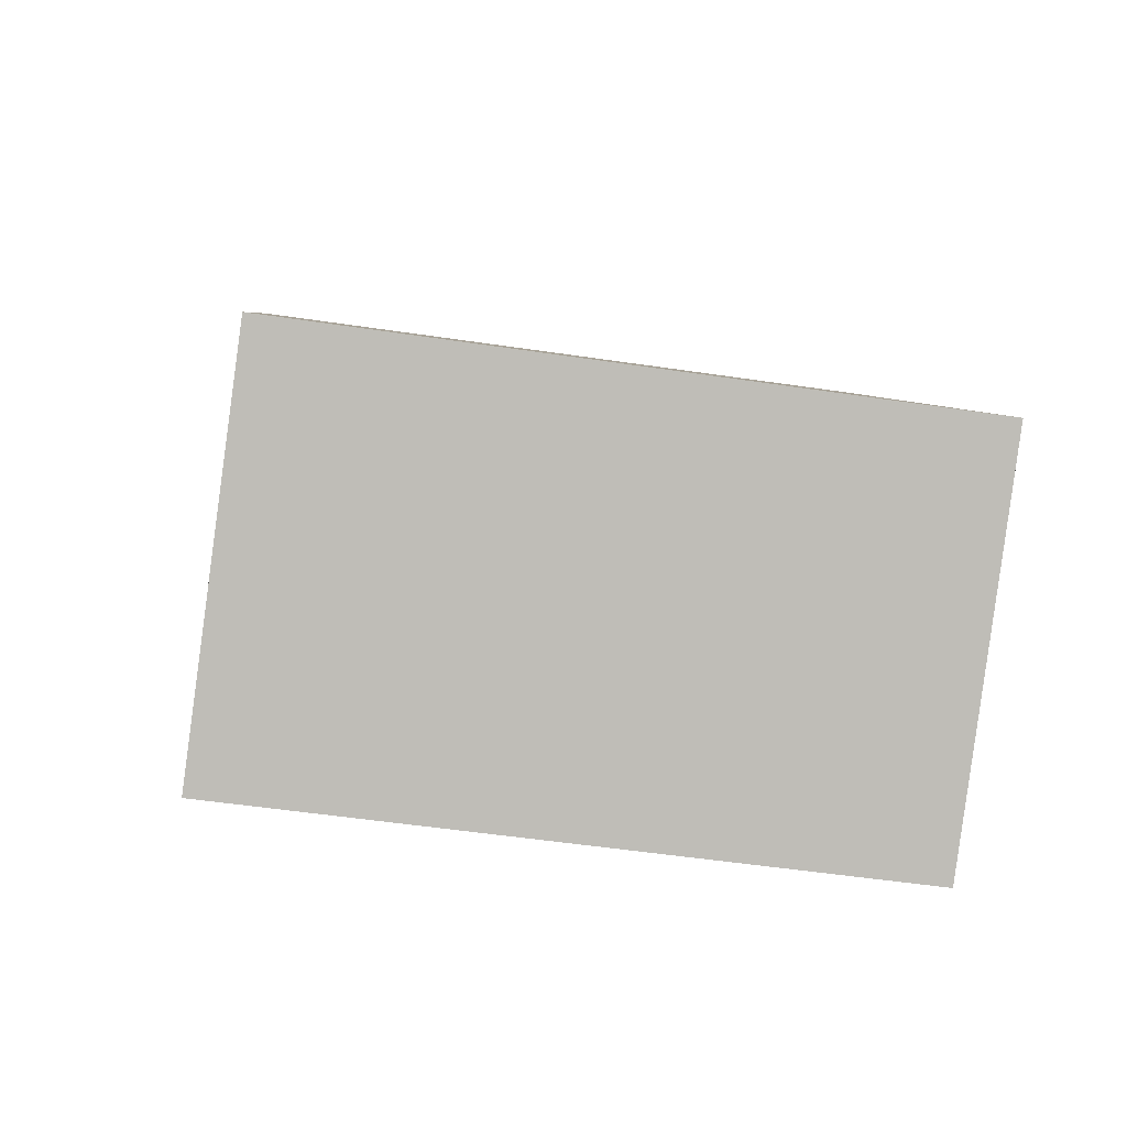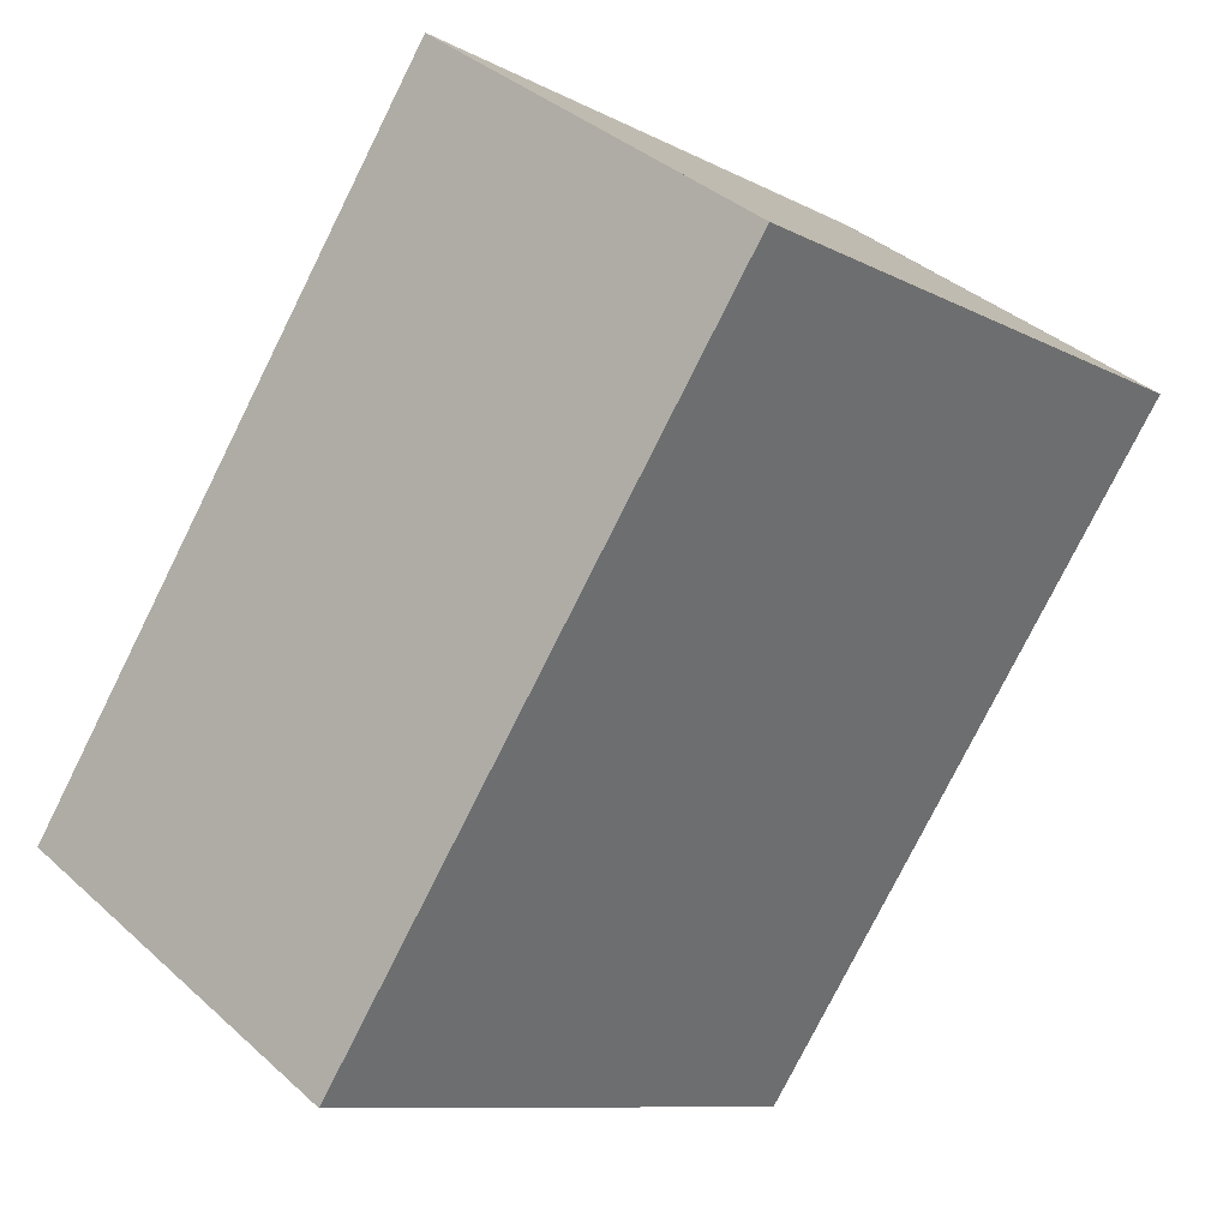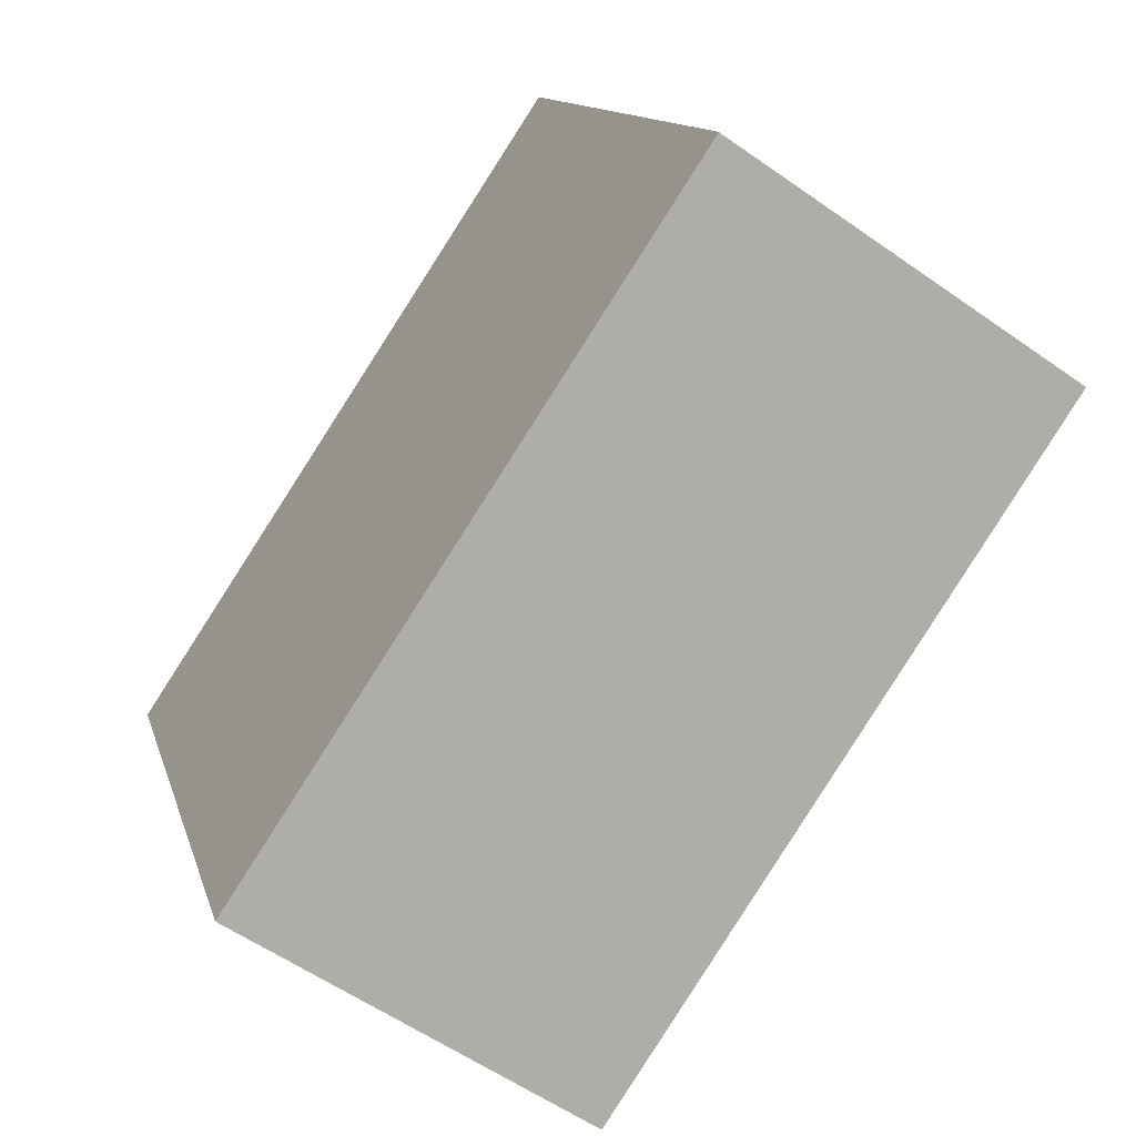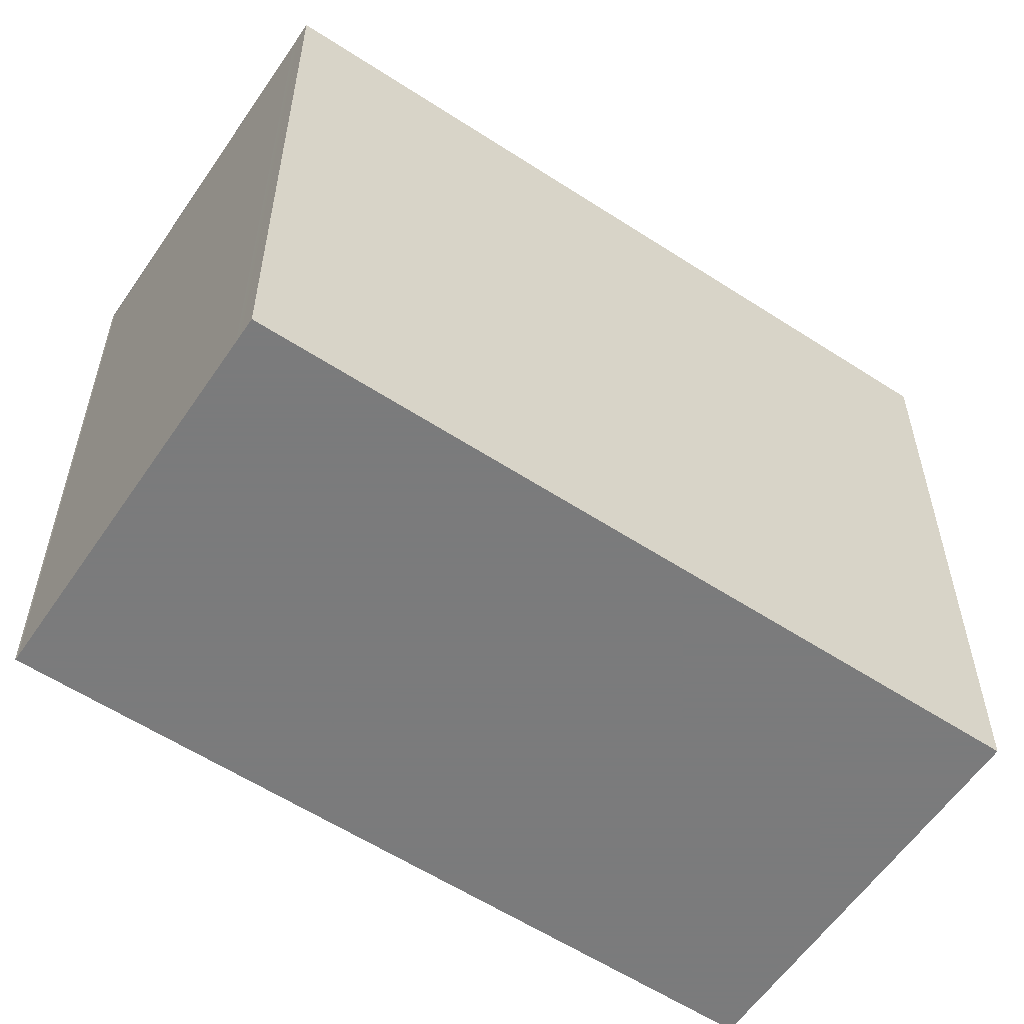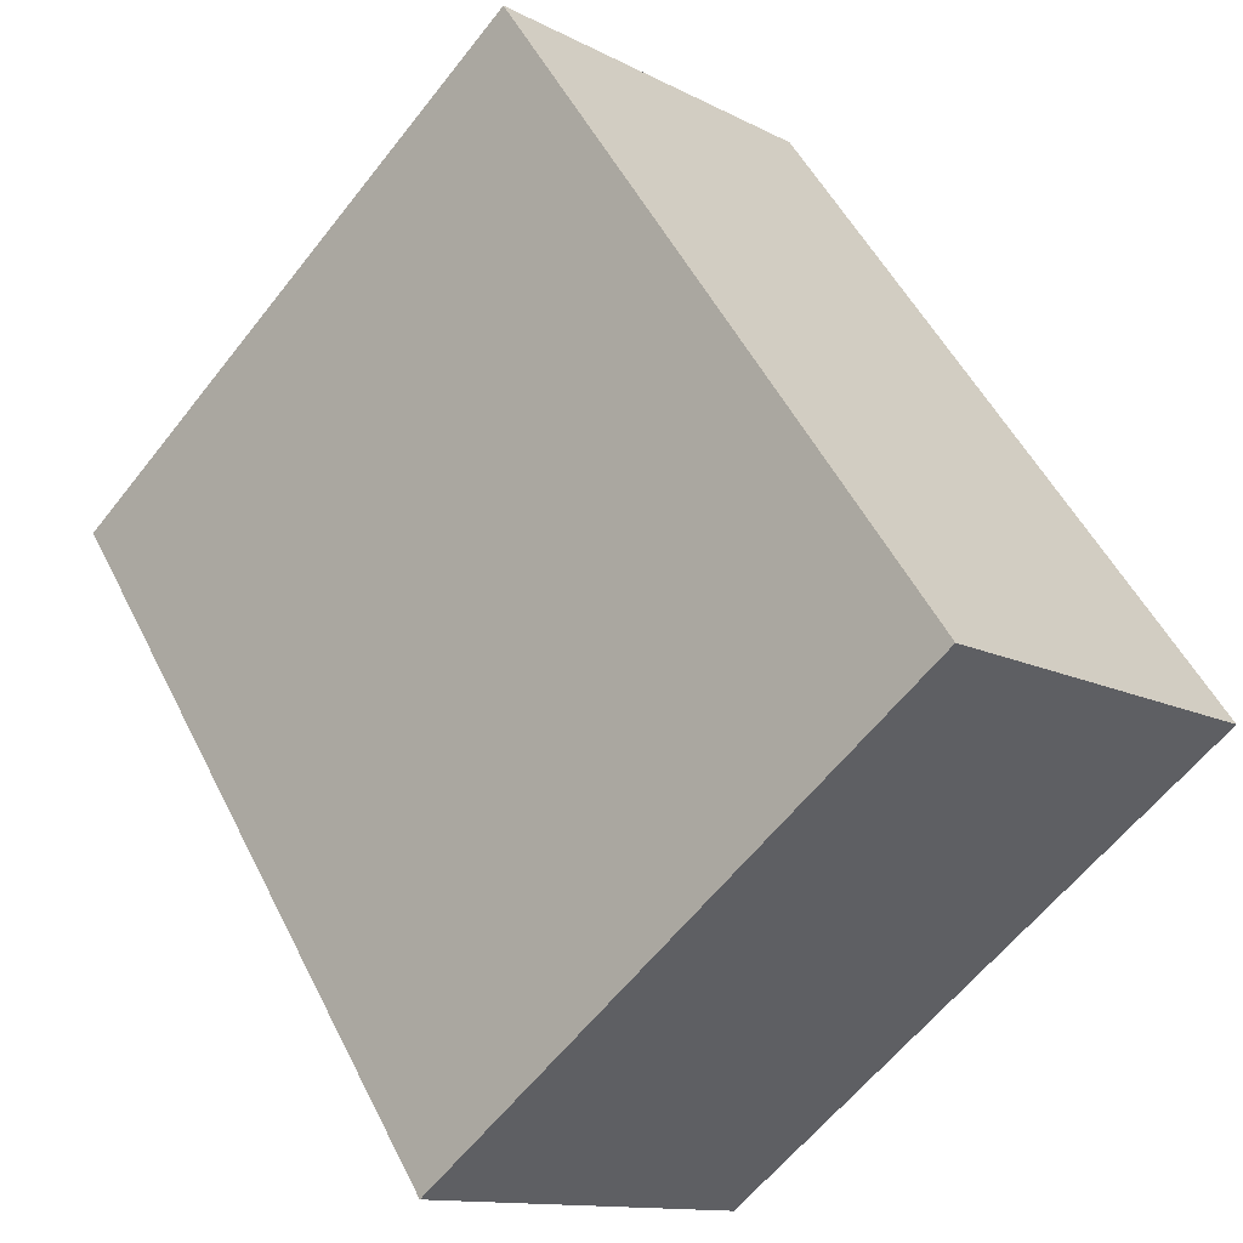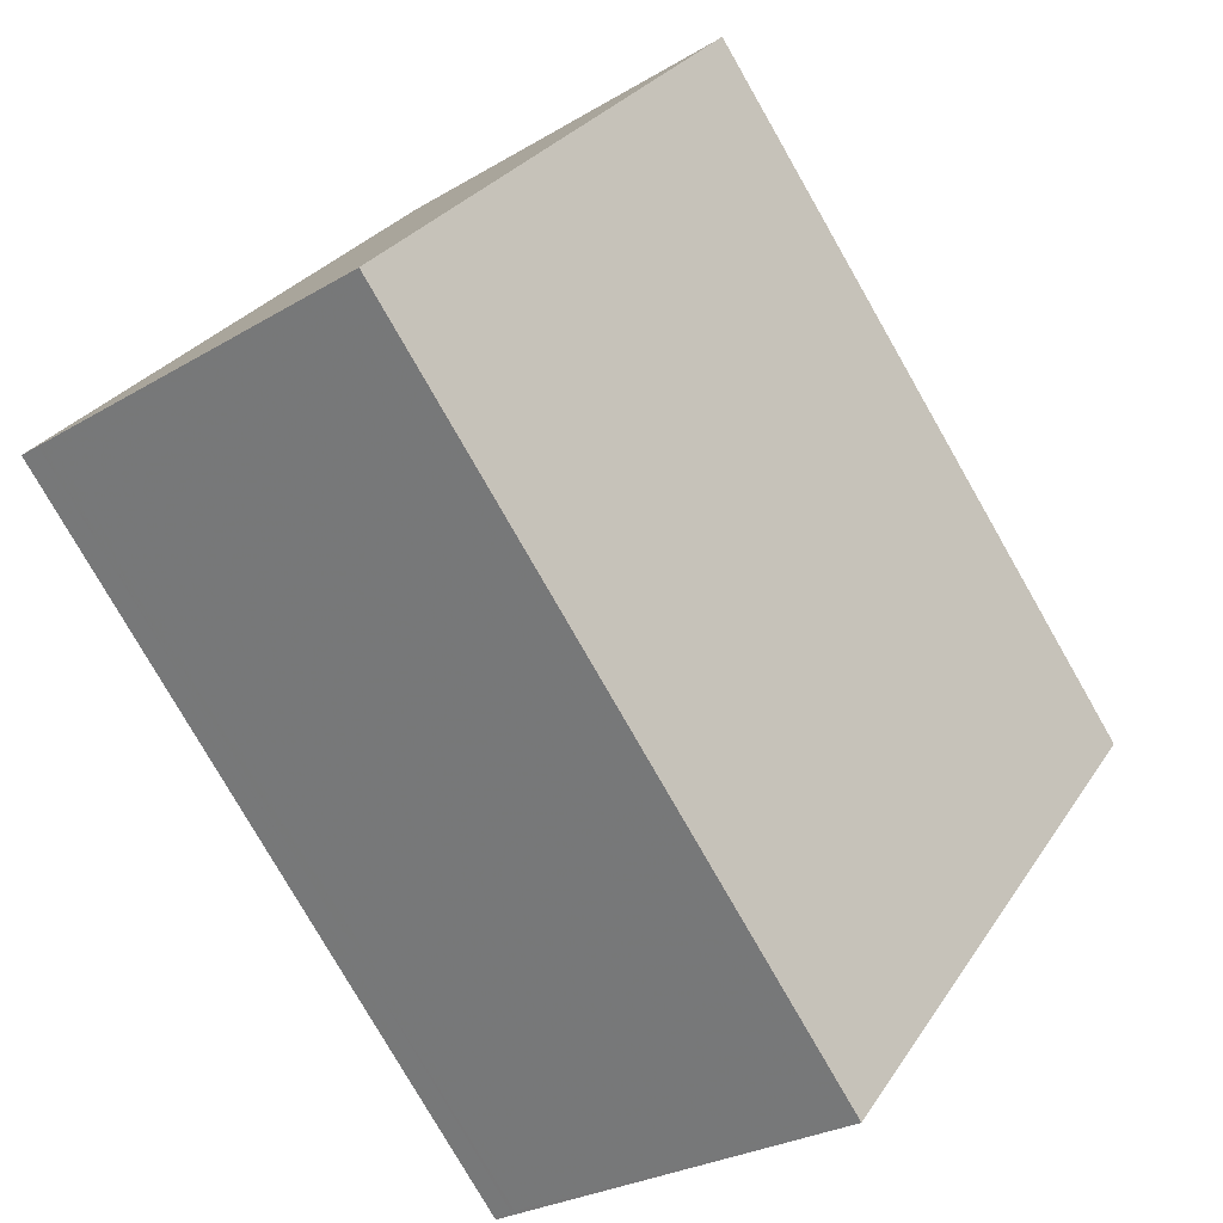
<metadata>
{"format":"obj","ext":"obj","renderer":"f3d","projection":"perspective","resolution":1024,"background":"white","views":[{"elev":-51.3,"azim":80.7,"up":"+Y"},{"elev":-9.6,"azim":-143.6,"up":"+Y"},{"elev":12.6,"azim":166.3,"up":"+Y"},{"elev":-58.4,"azim":-90.2,"up":"+Z"},{"elev":-60.6,"azim":-37.9,"up":"+Y"},{"elev":28.1,"azim":26.4,"up":"+Y"}]}
</metadata>
<code>
v -138.8 -786.8 9.32
v -143.6 -790 9.317
v -149.8 -780.8 9.308
v -145 -777.7 9.312
v -145 -777.6 9.312
v -143.4 -789.9 9.317
v -149.5 -780.7 9.308
v -149.5 -780.7 9.308
v -149.7 -780.8 9.308
v -145 -777.6 9.312
v -143.3 -789.8 9.317
v -149.4 -780.6 9.308
v -149.5 -780.6 9.308
v -145 -777.6 9.312
v -138.8 -786.8 9.32
v -145 -777.6 9.312
v -149.5 -780.7 9.308
v -143.3 -789.9 9.317
v -149.5 -780.6 9.308
v -146 -786.4 9.313
v -145.8 -786.2 9.314
v -145.7 -786.2 9.314
v -141.3 -783.2 9.317
v -145.8 -786.2 9.314
v -141.3 -783.2 9.317
v -145.4 -786.8 9.314
v -145.6 -787 9.314
v -140.9 -783.8 9.317
v -145.3 -786.8 9.314
v -145.4 -786.8 9.314
v -140.9 -783.8 9.317
v -143.4 -789.9 9.317
v -143.6 -790 9.317
v -138.9 -786.8 9.32
v -143.3 -789.8 9.317
v -143.4 -789.8 9.317
v -138.8 -786.8 9.32
v -149.3 -780.5 9.309
v -149.3 -780.5 9.309
v -145.2 -786.7 9.314
v -145.6 -786.1 9.314
v -143.2 -789.7 9.317
v -143.2 -789.7 9.317
v -138.8 -786.8 9.32
v -138.8 -786.8 9.32
v -138.8 -786.8 0
v -138.8 -786.8 0
v -143.6 -790 9.317
v -143.6 -790 9.317
v -143.6 -790 0
v -143.6 -790 0
v -149.5 -780.7 9.308
v -149.8 -780.8 9.308
v -149.8 -780.8 0
v -149.5 -780.7 0
v -145 -777.6 9.312
v -145 -777.7 9.312
v -145 -777.7 0
v -145 -777.6 0
v -145 -777.6 9.312
v -145 -777.6 9.312
v -145 -777.6 0
v -145 -777.6 0
v -143.6 -790 9.317
v -143.4 -789.9 9.317
v -143.4 -789.9 0
v -143.6 -790 0
v -149.5 -780.6 9.308
v -149.5 -780.7 9.308
v -149.5 -780.7 0
v -149.5 -780.6 0
v -149.8 -780.8 9.308
v -149.7 -780.8 9.308
v -149.7 -780.8 0
v -149.8 -780.8 0
v -141.3 -783.2 9.317
v -145 -777.6 9.312
v -145 -777.6 0
v -141.3 -783.2 0
v -143.3 -789.9 9.317
v -143.3 -789.8 9.317
v -143.3 -789.8 0
v -143.3 -789.9 0
v -149.3 -780.5 9.309
v -149.5 -780.6 9.308
v -149.5 -780.6 -1.776e-15
v -149.3 -780.5 0
v -143.2 -789.7 9.317
v -138.8 -786.8 9.32
v -138.8 -786.8 0
v -143.2 -789.7 0
v -145 -777.6 9.312
v -145 -777.6 9.312
v -145 -777.6 0
v -145 -777.6 0
v -143.4 -789.9 9.317
v -143.3 -789.9 9.317
v -143.3 -789.9 0
v -143.4 -789.9 0
v -149.5 -780.6 9.308
v -149.5 -780.6 9.308
v -149.5 -780.6 0
v -149.5 -780.6 -1.776e-15
v -149.7 -780.8 9.308
v -146 -786.4 9.313
v -146 -786.4 0
v -149.7 -780.8 0
v -140.9 -783.8 9.317
v -141.3 -783.2 9.317
v -141.3 -783.2 0
v -140.9 -783.8 0
v -146 -786.4 9.313
v -145.6 -787 9.314
v -145.6 -787 0
v -146 -786.4 0
v -138.8 -786.8 9.32
v -140.9 -783.8 9.317
v -140.9 -783.8 0
v -138.8 -786.8 0
v -145.6 -787 9.314
v -143.6 -790 9.317
v -143.6 -790 0
v -145.6 -787 0
v -138.8 -786.8 9.32
v -138.8 -786.8 9.32
v -138.8 -786.8 0
v -138.8 -786.8 0
v -145 -777.7 9.312
v -149.3 -780.5 9.309
v -149.3 -780.5 0
v -145 -777.7 0
v -143.3 -789.8 9.317
v -143.2 -789.7 9.317
v -143.2 -789.7 0
v -143.3 -789.8 0
v -138.8 -786.8 0
v -143.6 -790 0
v -149.8 -780.8 0
v -145 -777.7 0
v -145 -777.6 0
f 39 4 16 14 38
f 9 3 7 8
f 27 20 21 26
f 41 23 28 40
f 26 21 24 30
f 17 8 7 19
f 28 23 25 31
f 16 5 10 14
f 30 24 22 29
f 19 13 12 17
f 20 9 8 21
f 38 14 23 41
f 21 8 17 24
f 23 14 10 25
f 24 17 12 22
f 33 27 26 32
f 40 28 34 42
f 32 26 30 36
f 34 28 31 37
f 36 30 29 35
f 32 6 2 33
f 42 34 15 43
f 36 18 6 32
f 37 1 15 34
f 35 11 18 36
f 38 12 13 39
f 40 29 22 41
f 41 22 12 38
f 42 35 29 40
f 43 11 35 42
f 45 46 47 44
f 49 50 51 48
f 53 54 55 52
f 57 58 59 56
f 61 62 63 60
f 65 66 67 64
f 69 70 71 68
f 73 74 75 72
f 77 78 79 76
f 81 82 83 80
f 85 86 87 84
f 89 90 91 88
f 93 94 95 92
f 97 98 99 96
f 101 102 103 100
f 105 106 107 104
f 109 110 111 108
f 113 114 115 112
f 117 118 119 116
f 121 122 123 120
f 125 126 127 124
f 129 130 131 128
f 133 134 135 132
f 137 138 139 140 136

</code>
